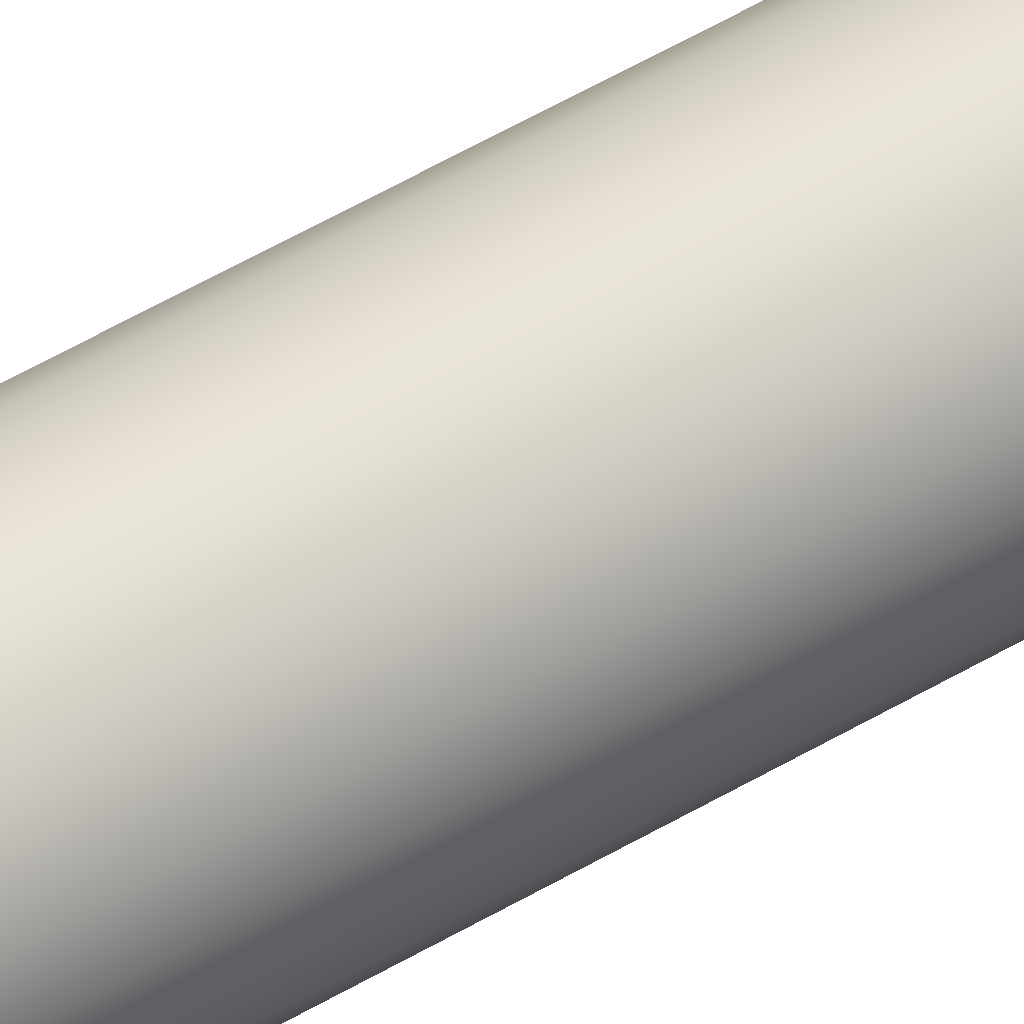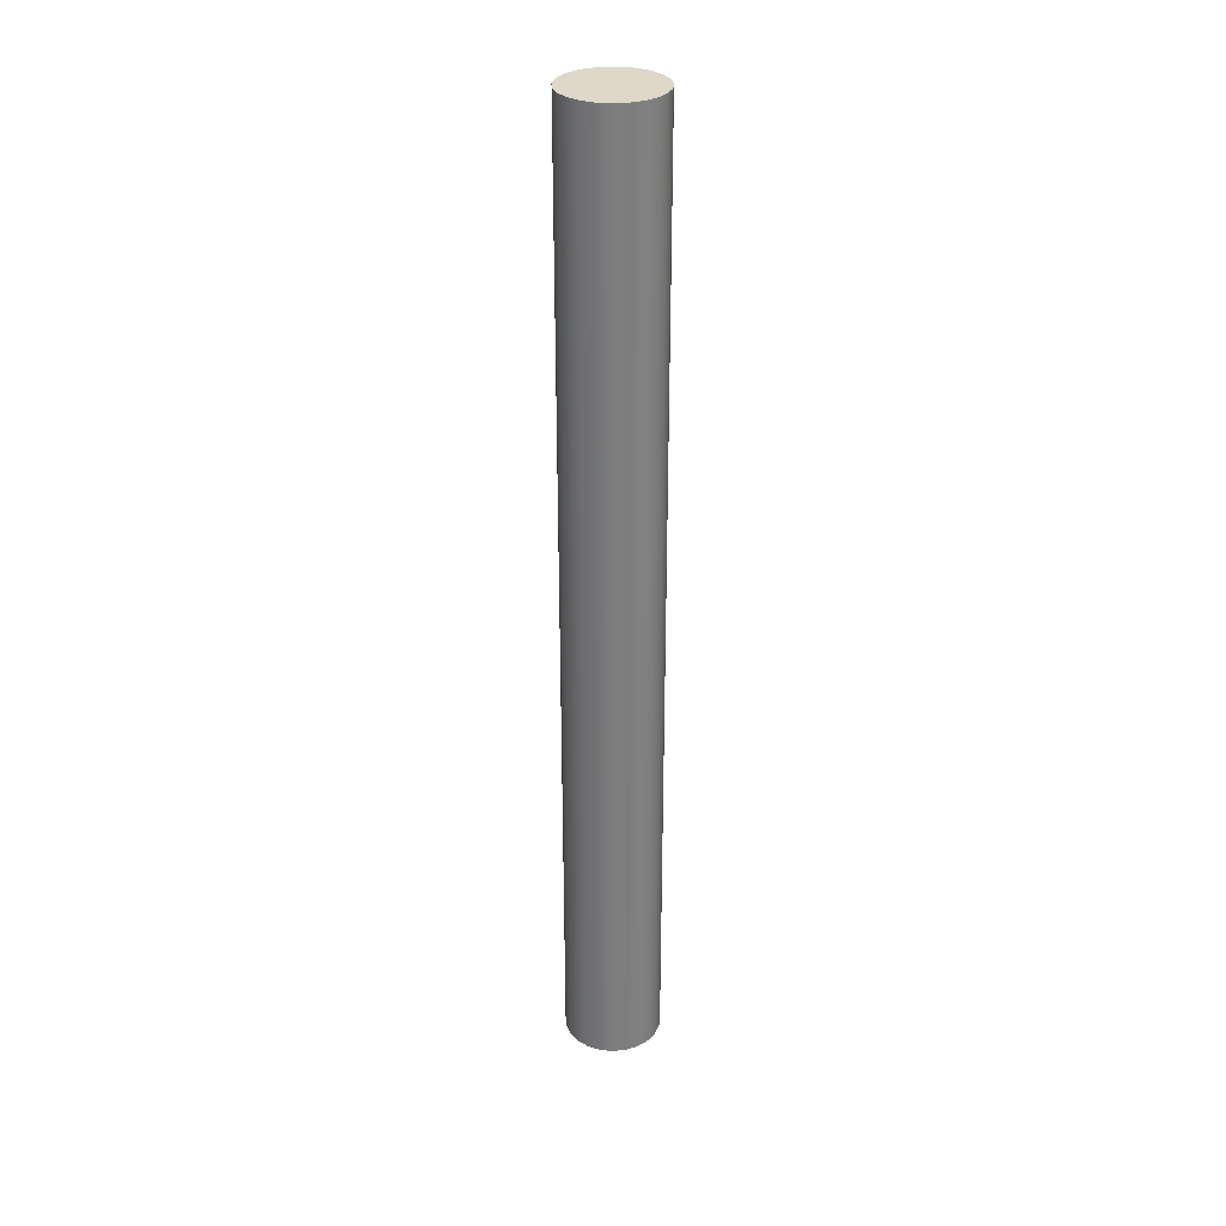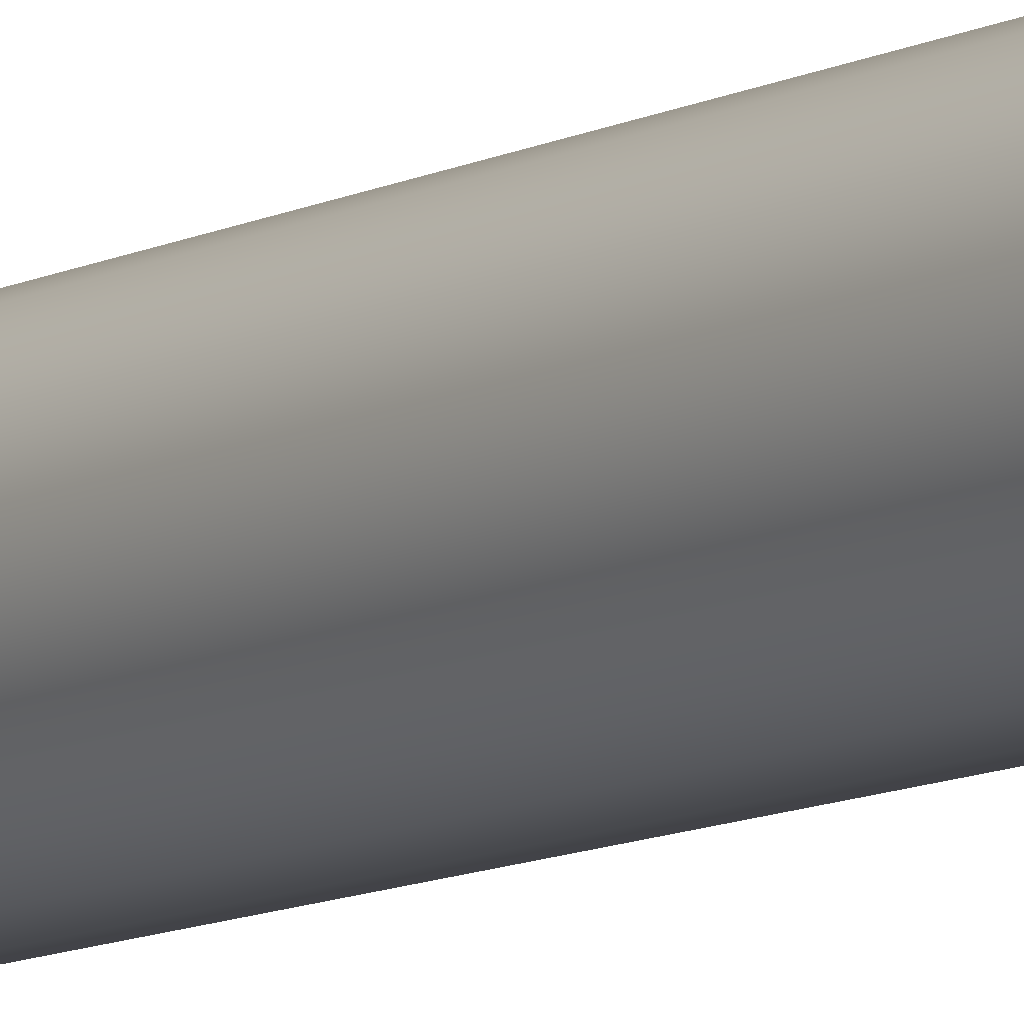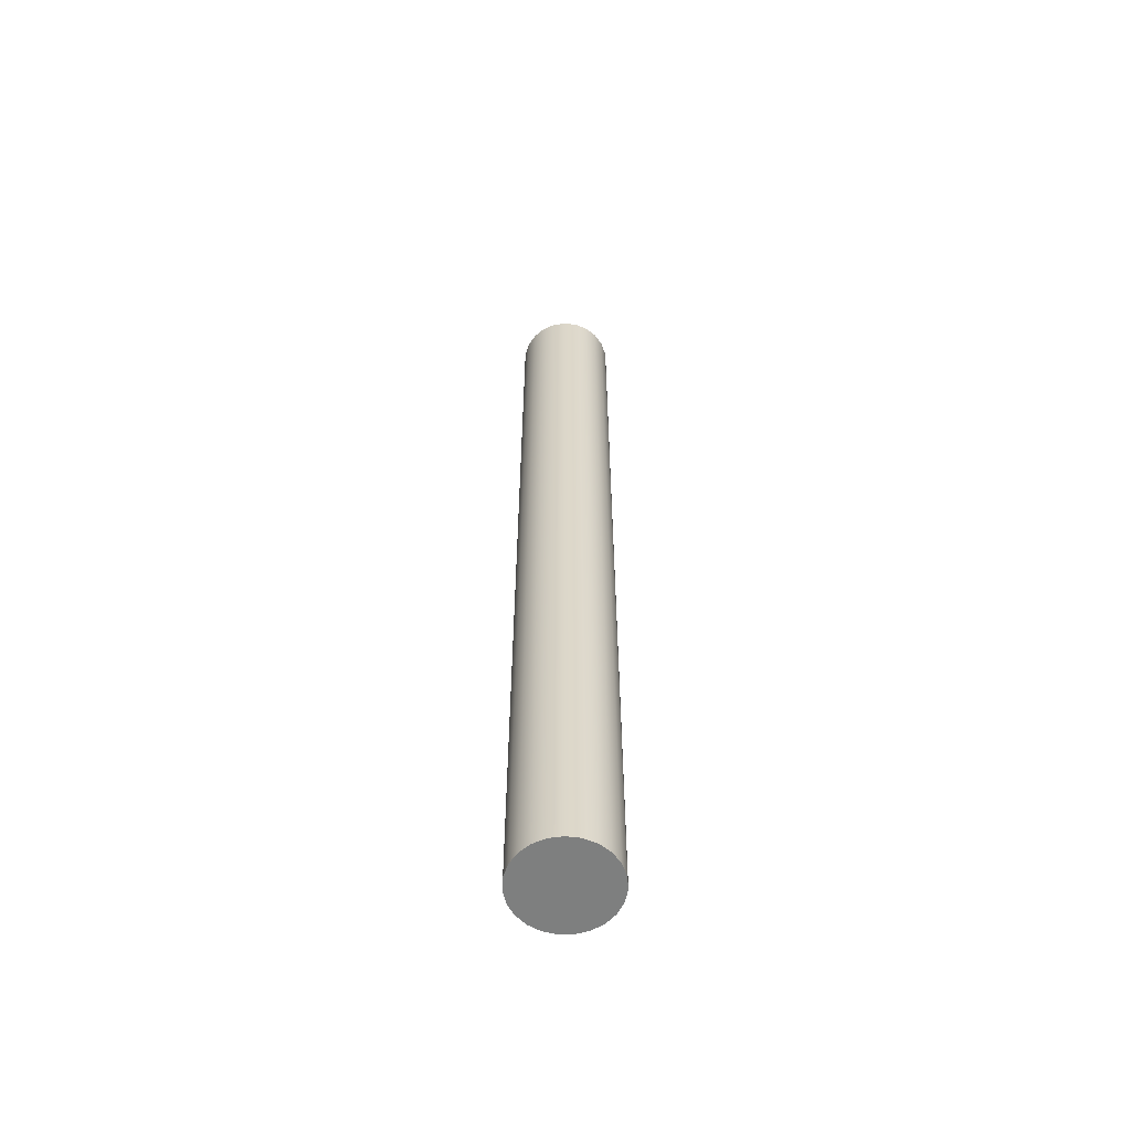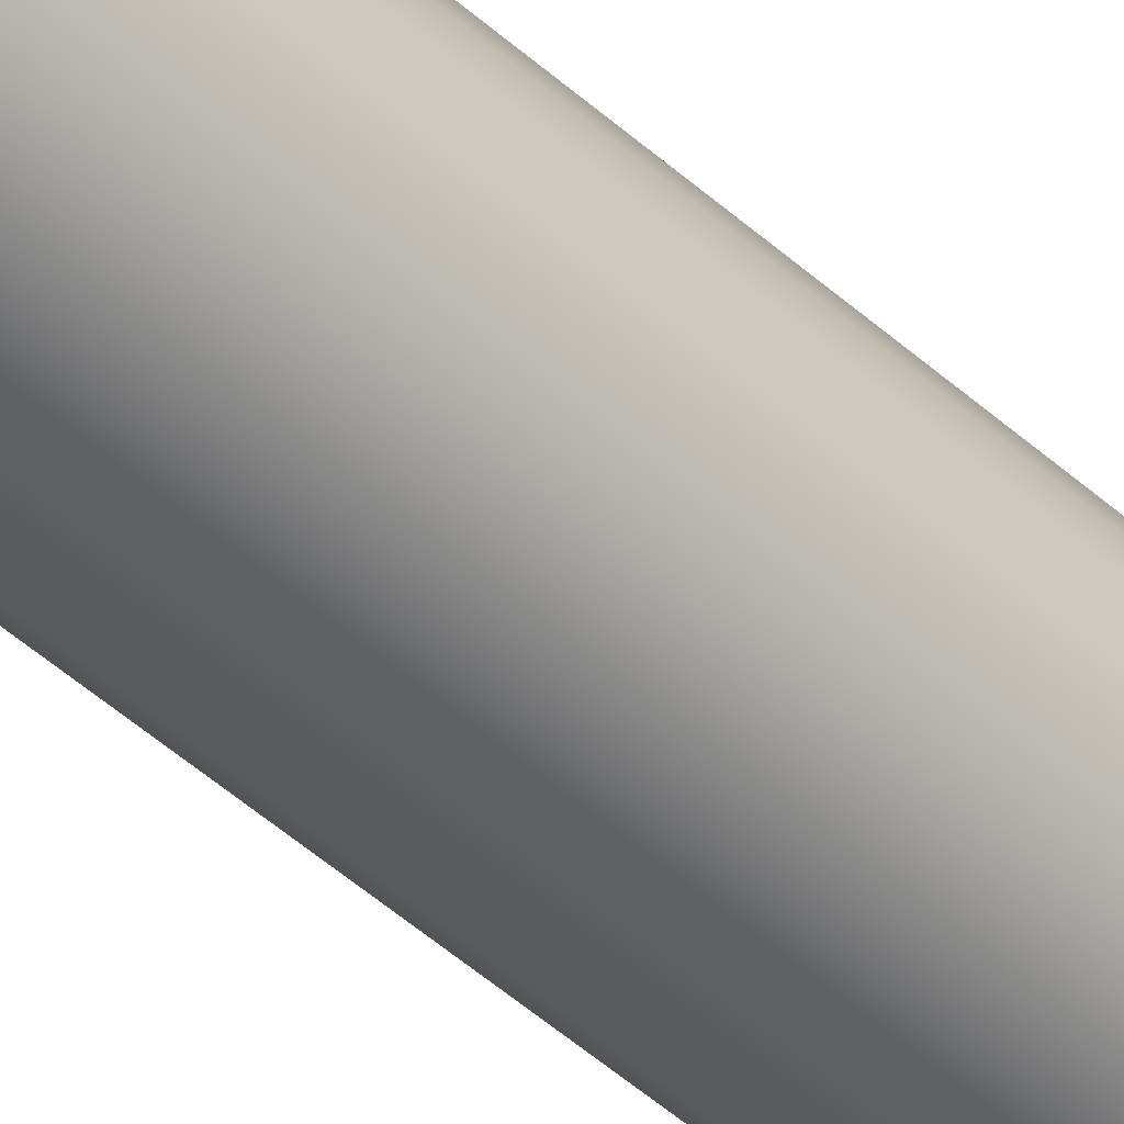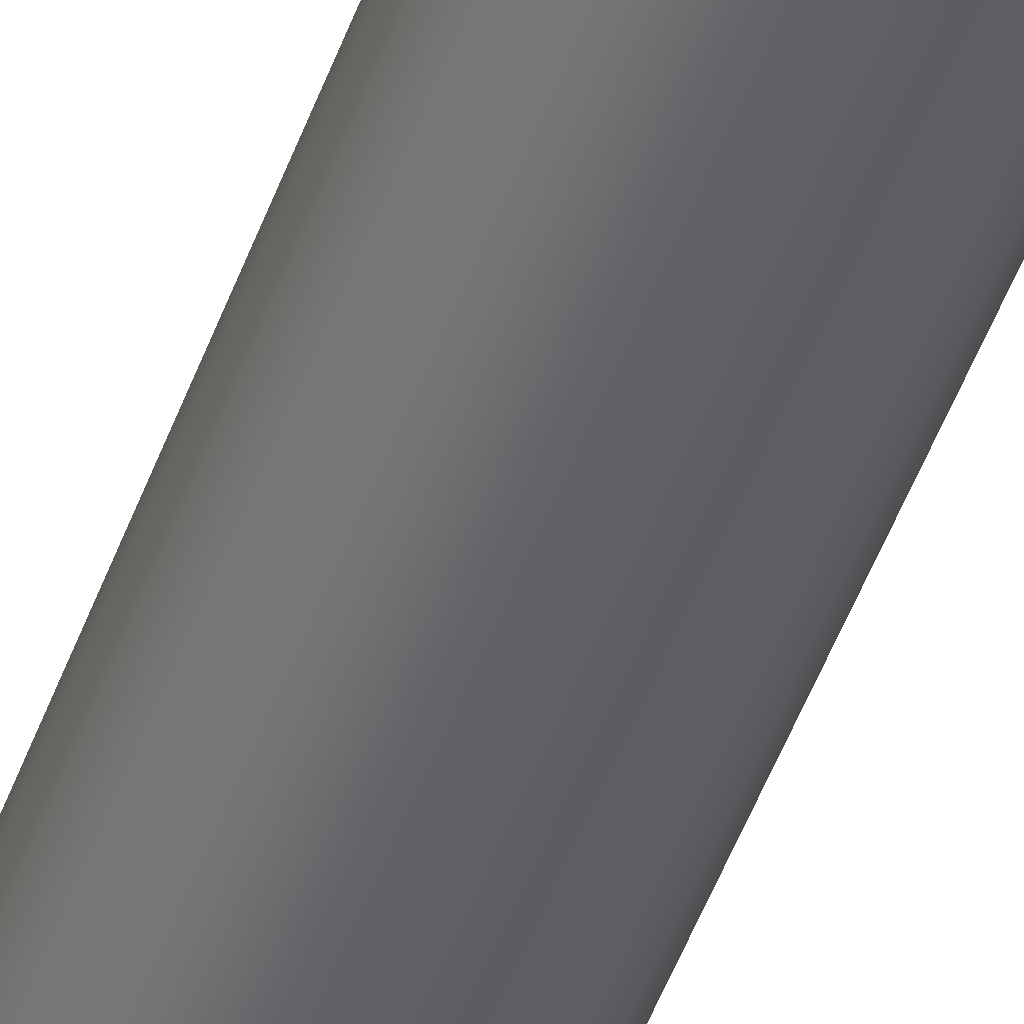
<metadata>
{"format":"obj","ext":"obj","renderer":"f3d","projection":"perspective","resolution":1024,"background":"white","views":[{"elev":61.9,"azim":60.0,"up":"+Y"},{"elev":31.0,"azim":-168.2,"up":"+Z"},{"elev":-9.6,"azim":144.0,"up":"+Y"},{"elev":-59.6,"azim":-151.8,"up":"+Z"},{"elev":-46.3,"azim":-136.0,"up":"+Y"},{"elev":-48.5,"azim":-19.3,"up":"+Y"}]}
</metadata>
<code>
v -0.238 0.1295 0.25
v -0.2375 0.1328 0.25
v -0.2362 0.1359 0.25
v -0.234 0.1386 0.25
v -0.2313 0.1406 0.25
v -0.228 0.1417 0.25
v -0.2246 0.1419 0.25
v -0.2213 0.1412 0.25
v -0.2183 0.1397 0.25
v -0.2158 0.1373 0.25
v -0.214 0.1344 0.25
v -0.2131 0.1312 0.25
v -0.2131 0.1278 0.25
v -0.214 0.1245 0.25
v -0.2158 0.1216 0.25
v -0.2183 0.1192 0.25
v -0.2213 0.1177 0.25
v -0.2246 0.117 0.25
v -0.228 0.1172 0.25
v -0.2313 0.1184 0.25
v -0.234 0.1203 0.25
v -0.2362 0.123 0.25
v -0.2375 0.1261 0.25
v -0.238 0.1295 0
v -0.2375 0.1261 0
v -0.2362 0.123 0
v -0.234 0.1203 0
v -0.2313 0.1184 0
v -0.228 0.1172 0
v -0.2246 0.117 0
v -0.2213 0.1177 0
v -0.2183 0.1192 0
v -0.2158 0.1216 0
v -0.214 0.1245 0
v -0.2131 0.1278 0
v -0.2131 0.1312 0
v -0.214 0.1344 0
v -0.2158 0.1373 0
v -0.2183 0.1397 0
v -0.2213 0.1412 0
v -0.2246 0.1419 0
v -0.228 0.1417 0
v -0.2313 0.1406 0
v -0.234 0.1386 0
v -0.2362 0.1359 0
v -0.2375 0.1328 0
v -0.238 0.1295 0
v -0.238 0.1295 0.25
v -0.238 0.1295 0
v -0.2375 0.1328 0
v -0.2362 0.1359 0
v -0.234 0.1386 0
v -0.2313 0.1406 0
v -0.228 0.1417 0
v -0.2246 0.1419 0
v -0.2213 0.1412 0
v -0.2183 0.1397 0
v -0.2158 0.1373 0
v -0.214 0.1344 0
v -0.2131 0.1312 0
v -0.2131 0.1278 0
v -0.214 0.1245 0
v -0.2158 0.1216 0
v -0.2183 0.1192 0
v -0.2213 0.1177 0
v -0.2246 0.117 0
v -0.228 0.1172 0
v -0.2313 0.1184 0
v -0.234 0.1203 0
v -0.2362 0.123 0
v -0.2375 0.1261 0
v -0.238 0.1295 0.25
v -0.2375 0.1261 0.25
v -0.2362 0.123 0.25
v -0.234 0.1203 0.25
v -0.2313 0.1184 0.25
v -0.228 0.1172 0.25
v -0.2246 0.117 0.25
v -0.2213 0.1177 0.25
v -0.2183 0.1192 0.25
v -0.2158 0.1216 0.25
v -0.214 0.1245 0.25
v -0.2131 0.1278 0.25
v -0.2131 0.1312 0.25
v -0.214 0.1344 0.25
v -0.2158 0.1373 0.25
v -0.2183 0.1397 0.25
v -0.2213 0.1412 0.25
v -0.2246 0.1419 0.25
v -0.228 0.1417 0.25
v -0.2313 0.1406 0.25
v -0.234 0.1386 0.25
v -0.2362 0.1359 0.25
v -0.2375 0.1328 0.25
f 2 46 1
f 1 46 47
f 48 24 23
f 23 24 25
f 23 25 22
f 22 25 26
f 22 26 21
f 21 26 27
f 21 27 20
f 20 27 28
f 20 28 19
f 19 28 29
f 19 29 18
f 18 29 30
f 18 30 17
f 17 30 31
f 17 31 16
f 16 31 32
f 16 32 15
f 15 32 33
f 15 33 14
f 14 33 34
f 14 34 13
f 13 34 35
f 13 35 12
f 12 35 36
f 12 36 11
f 11 36 37
f 11 37 10
f 10 37 38
f 10 38 9
f 9 38 39
f 9 39 8
f 8 39 40
f 8 40 7
f 7 40 41
f 7 41 6
f 6 41 42
f 6 42 5
f 5 42 43
f 5 43 4
f 4 43 44
f 4 44 3
f 3 44 45
f 3 45 2
f 2 45 46
f 50 60 49
f 49 60 61
f 49 61 71
f 71 61 62
f 71 62 70
f 70 62 63
f 70 63 69
f 69 63 64
f 69 64 68
f 68 64 65
f 68 65 67
f 67 65 66
f 60 50 59
f 59 50 51
f 59 51 58
f 58 51 52
f 58 52 57
f 57 52 53
f 57 53 56
f 56 53 54
f 56 54 55
f 73 83 72
f 72 83 84
f 72 84 94
f 94 84 85
f 94 85 93
f 93 85 86
f 93 86 92
f 92 86 87
f 92 87 91
f 91 87 88
f 91 88 90
f 90 88 89
f 83 73 82
f 82 73 74
f 82 74 81
f 81 74 75
f 81 75 80
f 80 75 76
f 80 76 79
f 79 76 77
f 79 77 78

</code>
